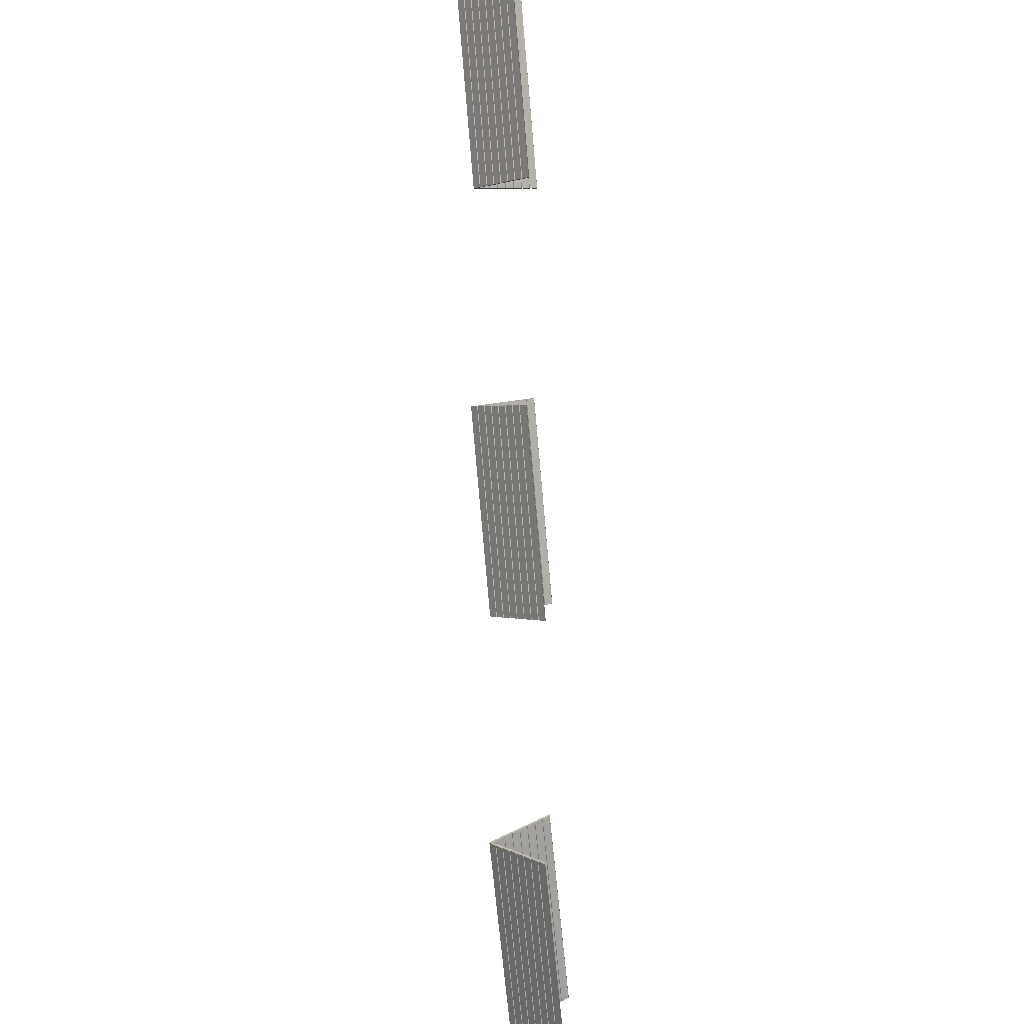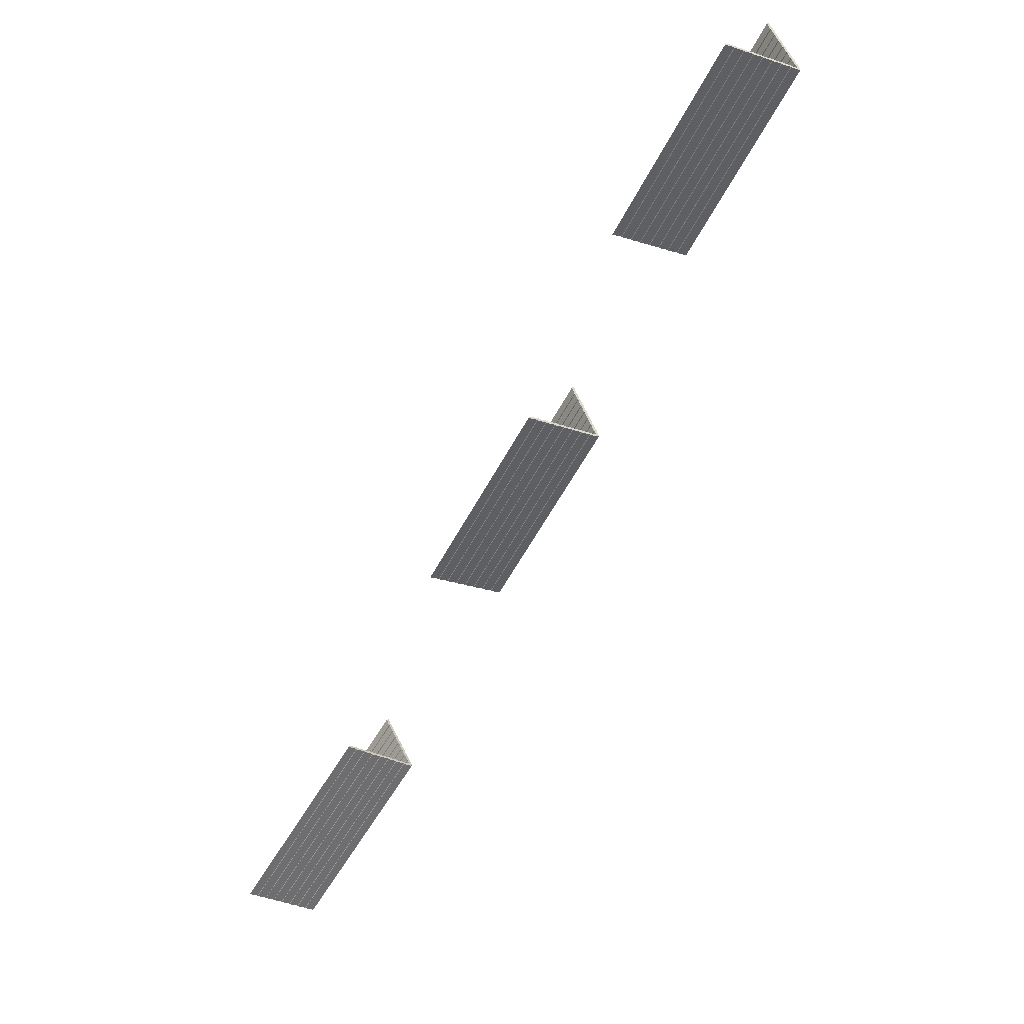
<metadata>
{"format":"obj","ext":"obj","renderer":"f3d","projection":"perspective","resolution":1024,"background":"white","views":[{"elev":-44.8,"azim":-83.4,"up":"+Z"},{"elev":75.8,"azim":127.5,"up":"+Z"}]}
</metadata>
<code>
v 144.8 52.73 460
v 144.8 52.63 459.9
v 145.6 51.52 460.9
v 145.6 51.42 460.8
v 146.5 50.32 461.7
v 146.4 50.22 461.7
v 147.3 49.12 462.6
v 147.2 49.02 462.6
v 148.1 47.92 463.5
v 148 47.81 463.4
v 148.9 46.71 464.4
v 148.8 46.61 464.3
v 149.7 45.51 465.3
v 149.6 45.41 465.2
v 150.5 44.31 466.2
v 144.2 53.48 459.3
v 145.3 52.76 460.5
v 145.3 52.66 460.4
v 146.1 51.56 461.4
v 146.1 51.45 461.3
v 147 50.35 462.3
v 146.9 50.25 462.2
v 147.8 49.15 463.2
v 147.7 49.05 463.1
v 148.6 47.95 464.1
v 148.5 47.85 464
v 149.4 46.74 465
v 149.3 46.64 464.9
v 150.2 45.54 465.8
v 150.1 45.44 465.8
v 151 44.34 466.7
v 144.4 53.86 459.6
v 143.9 52.73 459
v 144 52.63 459
v 143.1 51.52 458.1
v 143.2 51.42 458.1
v 142.3 50.32 457.2
v 142.3 50.22 457.3
v 141.5 49.12 456.3
v 141.5 49.02 456.4
v 140.7 47.92 455.4
v 140.7 47.81 455.5
v 139.8 46.71 454.5
v 139.9 46.61 454.6
v 139 45.51 453.6
v 139.1 45.41 453.7
v 138.2 44.31 452.7
v 144.5 53.48 459.6
v 255.7 60.9 375
v 253.4 56.08 370.8
v 226.4 59.75 392.2
v 226.4 59.65 392.1
v 227 58.55 393.2
v 227 58.45 393.2
v 227.6 57.35 394.3
v 227.5 57.25 394.2
v 228.2 56.15 395.3
v 228.1 56.05 395.3
v 228.8 54.94 396.4
v 228.7 54.84 396.3
v 229.3 53.74 397.4
v 229.3 53.64 397.4
v 229.9 52.54 398.5
v 229.9 52.44 398.4
v 230.5 51.33 399.6
v 251 51.37 366.5
v 253.3 56.18 370.7
v 226 60.5 391.4
v 251.6 52.47 367.7
v 254 57.29 371.9
v 226.8 59.79 392.8
v 226.7 59.69 392.7
v 227.4 58.59 393.9
v 227.3 58.49 393.8
v 227.9 57.39 394.9
v 227.9 57.29 394.8
v 228.5 56.18 396
v 228.5 56.08 395.9
v 229.1 54.98 397
v 229.1 54.88 397
v 229.7 53.78 398.1
v 229.6 53.68 398
v 230.3 52.58 399.1
v 230.2 52.48 399.1
v 230.9 51.37 400.2
v 251.6 52.58 367.6
v 253.9 57.39 371.8
v 226.1 60.9 391.7
v 252.2 53.68 368.7
v 254.5 58.49 372.9
v 225.8 59.75 391
v 225.8 59.65 391.1
v 225.2 58.55 389.9
v 225.2 58.45 390
v 224.6 57.35 388.9
v 224.6 57.25 389
v 224 56.15 387.8
v 224.1 56.05 387.9
v 223.4 54.94 386.8
v 223.5 54.84 386.9
v 222.8 53.74 385.7
v 222.9 53.64 385.8
v 222.3 52.54 384.7
v 222.3 52.44 384.8
v 221.7 51.33 383.6
v 252.2 53.78 368.6
v 254.5 58.59 372.9
v 226.2 60.5 391.7
v 252.8 54.88 369.8
v 255.1 59.69 374
v 225.4 59.79 390.3
v 225.4 59.69 390.4
v 256.1 59.76 375.8
v 256.1 59.66 375.7
v 256.7 58.56 376.8
v 256.6 58.46 376.7
v 257.3 57.36 377.9
v 257.2 57.26 377.8
v 257.9 56.15 378.9
v 257.8 56.05 378.8
v 258.4 54.95 380
v 258.4 54.85 379.9
v 259 53.75 381
v 259 53.65 380.9
v 259.6 52.54 382.1
v 259.6 52.44 382
v 260.2 51.34 383.1
v 255.7 60.51 375
v 256.5 59.79 376.4
v 256.4 59.69 376.3
v 257 58.59 377.5
v 257 58.49 377.4
v 257.6 57.39 378.5
v 257.6 57.29 378.4
v 258.2 56.18 379.6
v 258.2 56.08 379.5
v 258.8 54.98 380.6
v 258.7 54.88 380.5
v 259.4 53.78 381.7
v 259.3 53.68 381.6
v 260 52.58 382.7
v 259.9 52.47 382.6
v 260.5 51.37 383.8
v 255.8 60.9 375.3
v 255.4 59.76 374.5
v 255.5 59.66 374.6
v 254.9 58.56 373.5
v 254.9 58.46 373.6
v 254.3 57.36 372.4
v 254.3 57.26 372.5
v 253.7 56.15 371.4
v 253.7 56.05 371.5
v 119.1 53.86 482.4
v 143.4 52.76 458.4
v 140.2 47.95 454.9
v 112.6 44.34 475.2
v 113.4 45.44 476.2
v 113.4 45.54 476.1
v 114.3 46.64 477.1
v 114.2 46.74 477
v 115.1 47.85 478
v 115 47.95 477.9
v 115.9 49.05 478.9
v 115.8 49.15 478.8
v 116.7 50.25 479.7
v 116.6 50.35 479.7
v 117.5 51.45 480.6
v 117.4 51.56 480.6
v 118.3 52.66 481.5
v 118.3 52.76 481.4
v 168 54.93 433.8
v 143.5 52.66 458.5
v 140.2 47.85 454.9
v 168.1 54.83 433.9
v 167.2 53.73 432.9
v 167.3 53.63 433
v 166.5 52.53 432
v 166.5 52.43 432.1
v 165.7 51.33 431
v 165.8 51.23 431.1
v 164.9 50.12 430.1
v 165 50.02 430.2
v 164.2 48.92 429.2
v 164.3 48.82 429.3
v 163.4 47.72 428.2
v 192.1 51.33 409.4
v 195.1 56.14 413.2
v 169.6 57.24 435.8
v 119.3 53.46 482.6
v 142.6 51.56 457.5
v 139.3 46.74 454
v 113.1 44.3 475.8
v 113.9 45.4 476.7
v 113.9 45.5 476.7
v 114.8 46.6 477.6
v 114.7 46.7 477.6
v 115.6 47.81 478.5
v 115.5 47.91 478.4
v 116.4 49.01 479.4
v 116.3 49.11 479.3
v 117.2 50.21 480.3
v 117.1 50.31 480.2
v 118 51.42 481.2
v 117.9 51.52 481.1
v 118.8 52.62 482.1
v 118.8 52.72 482
v 196.2 56.86 414.4
v 142.7 51.45 457.6
v 139.4 46.64 454.1
v 190.3 47.69 407.2
v 191.1 48.79 408.2
v 191 48.89 408.1
v 191.9 49.99 409.2
v 191.8 50.09 409.1
v 192.6 51.19 410.1
v 192.6 51.29 410
v 193.4 52.4 411
v 193.3 52.5 410.9
v 194.1 53.6 411.9
v 194.1 53.7 411.9
v 194.9 54.8 412.9
v 194.8 54.9 412.8
v 195.7 56.01 413.8
v 195.6 56.11 413.7
v 119.3 53.86 482.6
v 141.8 50.35 456.6
v 138.5 45.54 453.1
v 125.9 44.34 489.8
v 125 45.44 488.8
v 125.1 45.54 488.9
v 124.2 46.64 487.9
v 124.2 46.74 488
v 123.4 47.85 487
v 123.4 47.95 487.1
v 122.6 49.05 486.1
v 122.6 49.15 486.2
v 121.7 50.25 485.3
v 121.8 50.35 485.3
v 120.9 51.45 484.4
v 121 51.56 484.4
v 120.1 52.66 483.5
v 120.2 52.76 483.6
v 196.1 57.24 414.4
v 141.8 50.25 456.7
v 138.6 45.44 453.2
v 202.3 47.72 421.9
v 201.5 48.82 420.9
v 201.5 48.92 420.9
v 200.7 50.02 419.9
v 200.8 50.12 420
v 199.9 51.22 419
v 200 51.33 419.1
v 199.2 52.43 418.1
v 199.2 52.53 418.2
v 198.4 53.63 417.1
v 198.5 53.73 417.2
v 197.6 54.83 416.2
v 197.7 54.93 416.3
v 196.9 56.04 415.3
v 197 56.14 415.4
v 119.1 53.46 482.4
v 141 49.15 455.8
v 137.7 44.34 452.2
v 125.4 44.3 489.2
v 124.5 45.4 488.3
v 124.6 45.5 488.3
v 123.7 46.6 487.4
v 123.7 46.7 487.4
v 122.9 47.81 486.5
v 122.9 47.91 486.6
v 122.1 49.01 485.6
v 122.1 49.11 485.7
v 121.2 50.21 484.7
v 121.3 50.31 484.8
v 120.4 51.42 483.8
v 120.5 51.52 483.9
v 119.6 52.62 482.9
v 119.7 52.72 483
v 195.9 56.86 414.1
v 141 49.05 455.8
v 144.3 53.86 459.4
v 201.8 47.69 421.3
v 201 48.79 420.3
v 201.1 48.89 420.4
v 200.2 49.99 419.4
v 200.3 50.09 419.4
v 199.5 51.19 418.4
v 199.5 51.29 418.5
v 198.7 52.4 417.5
v 198.8 52.5 417.6
v 197.9 53.6 416.6
v 198 53.7 416.7
v 197.2 54.8 415.6
v 197.2 54.9 415.7
v 196.4 56.01 414.7
v 196.5 56.11 414.8
v 253.1 54.95 370.3
v 253.2 54.85 370.4
v 252.5 53.75 369.3
v 252.6 53.65 369.4
v 251.9 52.54 368.2
v 252 52.44 368.3
v 251.4 51.34 367.2
v 255.9 60.51 375.3
v 226 60.9 391.5
v 255.1 59.79 373.9
v 252.8 54.98 369.7
v 221.3 51.37 383
v 221.9 52.48 384.1
v 221.9 52.58 384
v 222.5 53.68 385.2
v 222.5 53.78 385.1
v 223.1 54.88 386.2
v 223.1 54.98 386.1
v 223.7 56.08 387.3
v 223.6 56.18 387.2
v 224.3 57.29 388.3
v 224.2 57.39 388.2
v 224.9 58.49 389.4
v 224.8 58.59 389.3
v 168.8 56.04 434.8
v 168.8 56.14 434.8
v 195.2 56.04 413.2
v 192.2 51.22 409.5
v 169.8 56.84 436
v 194.4 54.93 412.2
v 191.3 50.12 408.5
v 163.9 47.68 428.8
v 164.7 48.78 429.8
v 164.7 48.88 429.8
v 165.5 49.98 430.8
v 165.4 50.08 430.7
v 166.2 51.19 431.7
v 166.2 51.29 431.6
v 167 52.39 432.6
v 166.9 52.49 432.5
v 167.8 53.59 433.5
v 167.7 53.69 433.5
v 168.5 54.8 434.5
v 168.5 54.9 434.4
v 169.3 56 435.4
v 169.2 56.1 435.3
v 194.4 54.83 412.3
v 191.4 50.02 408.6
v 169.7 57.24 436
v 193.6 53.73 411.3
v 190.6 48.92 407.6
v 175.9 47.72 443.5
v 175.1 48.82 442.5
v 175.1 48.92 442.6
v 174.3 50.02 441.5
v 174.4 50.12 441.6
v 173.6 51.23 440.6
v 173.6 51.33 440.7
v 172.8 52.43 439.7
v 172.9 52.53 439.8
v 172 53.63 438.8
v 172.1 53.73 438.8
v 171.3 54.83 437.8
v 171.3 54.93 437.9
v 170.5 56.04 436.9
v 170.6 56.14 437
v 193.7 53.63 411.4
v 190.6 48.82 407.6
v 169.6 56.84 435.7
v 192.9 52.53 410.4
v 189.8 47.72 406.6
v 175.4 47.68 442.9
v 174.6 48.78 441.9
v 174.7 48.88 442
v 173.9 49.98 441
v 173.9 50.08 441.1
v 173.1 51.19 440
v 173.1 51.29 440.1
v 172.3 52.39 439.1
v 172.4 52.49 439.2
v 171.6 53.59 438.2
v 171.6 53.69 438.3
v 170.8 54.8 437.3
v 170.9 54.9 437.3
v 170 56 436.3
v 170.1 56.1 436.4
v 192.9 52.43 410.4
v 196 57.24 414.2
f 372 285 371
f 268 12 267
f 231 27 232
f 33 189 206
f 232 26 233
f 281 189 48
f 24 236 235
f 170 281 154
f 84 65 85
f 61 82 81
f 76 57 77
f 53 74 73
f 88 128 68
f 50 151 152
f 68 113 51
f 63 126 64
f 109 299 106
f 129 88 71
f 84 141 83
f 271 9 270
f 317 95 318
f 319 93 320
f 112 91 111
f 50 297 307
f 52 115 53
f 49 145 306
f 80 61 81
f 57 78 77
f 72 53 73
f 65 143 85
f 34 206 205
f 69 301 302
f 309 105 104
f 3 18 19
f 5 20 21
f 7 22 23
f 9 24 25
f 11 26 27
f 13 28 29
f 15 30 31
f 240 18 241
f 276 4 275
f 158 209 227
f 46 194 193
f 158 245 157
f 47 193 192
f 156 245 263
f 315 97 316
f 313 99 314
f 311 101 312
f 76 133 75
f 56 119 57
f 60 123 61
f 62 125 63
f 66 105 308
f 102 299 101
f 301 102 103
f 54 117 55
f 55 118 56
f 131 72 73
f 123 138 139
f 115 130 131
f 299 100 101
f 90 149 87
f 88 51 71
f 74 55 75
f 78 59 79
f 82 63 83
f 109 297 298
f 311 103 102
f 72 129 71
f 305 91 108
f 112 93 92
f 319 95 94
f 234 24 235
f 141 82 83
f 70 149 150
f 143 84 85
f 82 139 81
f 110 147 107
f 309 66 308
f 51 114 52
f 64 127 65
f 110 145 146
f 89 301 86
f 51 72 71
f 55 76 75
f 59 80 79
f 63 84 83
f 306 112 111
f 78 135 77
f 305 304 49
f 302 103 104
f 310 89 86
f 236 22 237
f 297 98 99
f 272 8 271
f 152 97 98
f 270 10 269
f 58 121 59
f 274 6 273
f 298 99 100
f 238 20 239
f 305 306 111
f 275 5 274
f 303 104 105
f 239 19 240
f 45 195 194
f 160 209 159
f 195 43 196
f 30 13 29
f 28 11 27
f 26 9 25
f 24 7 23
f 22 5 21
f 309 86 69
f 20 3 19
f 81 138 80
f 1 32 17
f 90 318 319
f 90 147 148
f 107 319 320
f 26 234 233
f 137 78 79
f 117 132 133
f 145 108 91
f 127 142 143
f 112 107 320
f 135 76 77
f 146 91 92
f 133 74 75
f 74 131 73
f 312 89 311
f 151 96 97
f 150 95 96
f 149 94 95
f 148 93 94
f 147 92 93
f 309 103 310
f 119 134 135
f 313 101 100
f 121 136 137
f 315 99 98
f 125 140 141
f 317 97 96
f 53 116 54
f 237 21 238
f 89 299 300
f 273 7 272
f 57 120 58
f 269 11 268
f 59 122 60
f 267 13 266
f 156 47 192
f 172 168 169
f 190 167 168
f 167 226 166
f 166 244 165
f 244 164 165
f 164 280 163
f 280 162 163
f 173 162 155
f 160 173 191
f 181 324 327
f 324 179 186
f 383 179 178
f 177 383 178
f 363 177 176
f 244 39 262
f 245 47 263
f 175 363 176
f 35 205 204
f 36 204 203
f 37 203 202
f 38 202 201
f 39 201 200
f 40 200 199
f 41 199 198
f 41 197 42
f 43 197 196
f 296 243 260
f 257 294 258
f 255 292 256
f 253 290 254
f 251 288 252
f 244 37 38
f 209 43 44
f 249 286 250
f 18 1 17
f 247 284 248
f 277 3 276
f 18 242 241
f 363 218 366
f 251 354 353
f 364 210 367
f 357 256 358
f 222 341 340
f 377 290 376
f 221 340 339
f 373 286 372
f 220 339 338
f 371 284 370
f 219 338 337
f 185 210 328
f 218 337 336
f 331 214 332
f 280 41 155
f 153 206 189
f 169 206 170
f 169 204 205
f 167 204 168
f 167 202 203
f 165 202 166
f 165 200 201
f 163 200 164
f 163 198 199
f 161 198 162
f 161 196 197
f 159 196 160
f 159 194 195
f 157 194 158
f 157 192 193
f 208 35 36
f 245 45 46
f 181 344 182
f 212 331 330
f 359 258 360
f 379 292 378
f 358 257 359
f 378 291 377
f 374 287 373
f 376 289 375
f 356 255 357
f 354 253 355
f 29 231 230
f 229 29 230
f 228 30 229
f 242 32 225
f 172 35 190
f 173 43 191
f 278 2 277
f 380 293 379
f 258 361 360
f 282 247 246
f 284 249 248
f 286 251 250
f 288 253 252
f 290 255 254
f 292 257 256
f 294 259 258
f 223 342 341
f 375 288 374
f 266 14 265
f 265 15 264
f 261 1 278
f 172 33 34
f 280 39 40
f 225 16 261
f 209 45 227
f 228 15 31
f 323 171 321
f 224 325 342
f 217 336 335
f 326 174 171
f 216 335 334
f 343 175 174
f 183 344 347
f 352 251 353
f 211 330 329
f 188 207 384
f 184 347 364
f 253 356 355
f 210 329 328
f 322 384 187
f 184 367 185
f 351 250 352
f 208 37 226
f 225 278 242
f 278 241 242
f 241 276 240
f 276 239 240
f 239 274 238
f 274 237 238
f 237 272 236
f 272 235 236
f 235 270 234
f 270 233 234
f 233 268 232
f 268 231 232
f 231 266 230
f 266 229 230
f 229 264 228
f 281 33 154
f 173 41 42
f 69 303 66
f 109 314 307
f 50 314 315
f 61 124 62
f 130 113 129
f 312 109 106
f 70 316 317
f 132 115 131
f 134 117 133
f 318 70 317
f 316 50 315
f 113 144 129
f 138 121 137
f 70 151 67
f 138 79 80
f 140 123 139
f 136 119 135
f 142 125 141
f 154 169 170
f 215 334 333
f 214 333 332
f 363 220 219
f 344 214 213
f 259 296 260
f 381 294 380
f 259 362 361
f 383 216 186
f 188 342 325
f 321 342 322
f 321 340 341
f 174 340 171
f 174 338 339
f 176 338 175
f 176 336 337
f 178 336 177
f 178 334 335
f 180 334 179
f 180 332 333
f 182 332 181
f 182 330 331
f 184 330 183
f 184 328 329
f 343 222 221
f 364 212 211
f 350 249 351
f 349 248 350
f 348 247 349
f 260 345 362
f 323 222 326
f 324 214 327
f 382 295 381
f 370 283 369
f 369 282 368
f 365 296 382
f 323 224 223
f 383 218 217
f 345 279 365
f 344 212 347
f 348 282 246
f 343 220 346
f 345 382 362
f 382 361 362
f 361 380 360
f 380 359 360
f 359 378 358
f 378 357 358
f 357 376 356
f 376 355 356
f 355 374 354
f 374 353 354
f 353 372 352
f 372 351 352
f 351 370 350
f 370 349 350
f 349 368 348
f 384 224 187
f 324 216 215
f 187 321 322
f 372 286 285
f 268 11 12
f 231 28 27
f 33 48 189
f 232 27 26
f 281 153 189
f 24 23 236
f 170 153 281
f 84 64 65
f 61 62 82
f 76 56 57
f 53 54 74
f 88 144 128
f 50 67 151
f 68 128 113
f 63 125 126
f 109 298 299
f 129 144 88
f 84 142 141
f 271 8 9
f 317 96 95
f 319 94 93
f 112 92 91
f 50 152 297
f 52 114 115
f 49 304 145
f 80 60 61
f 57 58 78
f 72 52 53
f 65 127 143
f 34 33 206
f 69 86 301
f 309 308 105
f 3 2 18
f 5 4 20
f 7 6 22
f 9 8 24
f 11 10 26
f 13 12 28
f 15 14 30
f 240 19 18
f 276 3 4
f 158 159 209
f 46 45 194
f 158 227 245
f 47 46 193
f 156 157 245
f 315 98 97
f 313 100 99
f 311 102 101
f 76 134 133
f 56 118 119
f 60 122 123
f 62 124 125
f 66 303 105
f 102 300 299
f 301 300 102
f 54 116 117
f 55 117 118
f 131 130 72
f 123 122 138
f 115 114 130
f 299 298 100
f 90 148 149
f 88 68 51
f 74 54 55
f 78 58 59
f 82 62 63
f 109 307 297
f 311 310 103
f 72 130 129
f 305 111 91
f 112 320 93
f 319 318 95
f 234 25 24
f 141 140 82
f 70 87 149
f 143 142 84
f 82 140 139
f 110 146 147
f 309 69 66
f 51 113 114
f 64 126 127
f 110 306 145
f 89 300 301
f 51 52 72
f 55 56 76
f 59 60 80
f 63 64 84
f 306 110 112
f 78 136 135
f 305 108 304
f 302 301 103
f 310 311 89
f 236 23 22
f 297 152 98
f 272 7 8
f 152 151 97
f 270 9 10
f 58 120 121
f 274 5 6
f 298 297 99
f 238 21 20
f 305 49 306
f 275 4 5
f 303 302 104
f 239 20 19
f 45 44 195
f 160 191 209
f 195 44 43
f 30 14 13
f 28 12 11
f 26 10 9
f 24 8 7
f 22 6 5
f 309 310 86
f 20 4 3
f 81 139 138
f 1 16 32
f 90 87 318
f 90 107 147
f 107 90 319
f 26 25 234
f 137 136 78
f 117 116 132
f 145 304 108
f 127 126 142
f 112 110 107
f 135 134 76
f 146 145 91
f 133 132 74
f 74 132 131
f 312 106 89
f 151 150 96
f 150 149 95
f 149 148 94
f 148 147 93
f 147 146 92
f 309 104 103
f 119 118 134
f 313 312 101
f 121 120 136
f 315 314 99
f 125 124 140
f 317 316 97
f 53 115 116
f 237 22 21
f 89 106 299
f 273 6 7
f 57 119 120
f 269 10 11
f 59 121 122
f 267 12 13
f 156 263 47
f 172 190 168
f 190 208 167
f 167 208 226
f 166 226 244
f 244 262 164
f 164 262 280
f 280 155 162
f 173 161 162
f 160 161 173
f 181 180 324
f 324 180 179
f 383 186 179
f 177 366 383
f 363 366 177
f 244 38 39
f 245 46 47
f 175 346 363
f 35 34 205
f 36 35 204
f 37 36 203
f 38 37 202
f 39 38 201
f 40 39 200
f 41 40 199
f 41 198 197
f 43 42 197
f 296 279 243
f 257 293 294
f 255 291 292
f 253 289 290
f 251 287 288
f 244 226 37
f 209 191 43
f 249 285 286
f 18 2 1
f 247 283 284
f 277 2 3
f 18 17 242
f 363 219 218
f 251 252 354
f 364 211 210
f 357 255 256
f 222 223 341
f 377 291 290
f 221 222 340
f 373 287 286
f 220 221 339
f 371 285 284
f 219 220 338
f 185 367 210
f 218 219 337
f 331 213 214
f 280 40 41
f 153 170 206
f 169 205 206
f 169 168 204
f 167 203 204
f 167 166 202
f 165 201 202
f 165 164 200
f 163 199 200
f 163 162 198
f 161 197 198
f 161 160 196
f 159 195 196
f 159 158 194
f 157 193 194
f 157 156 192
f 208 190 35
f 245 227 45
f 181 327 344
f 212 213 331
f 359 257 258
f 379 293 292
f 358 256 257
f 378 292 291
f 374 288 287
f 376 290 289
f 356 254 255
f 354 252 253
f 29 28 231
f 229 30 29
f 228 31 30
f 242 17 32
f 172 34 35
f 173 42 43
f 278 1 2
f 380 294 293
f 258 259 361
f 282 283 247
f 284 285 249
f 286 287 251
f 288 289 253
f 290 291 255
f 292 293 257
f 294 295 259
f 223 224 342
f 375 289 288
f 266 13 14
f 265 14 15
f 261 16 1
f 172 154 33
f 280 262 39
f 225 32 16
f 209 44 45
f 228 264 15
f 323 326 171
f 224 207 325
f 217 218 336
f 326 343 174
f 216 217 335
f 343 346 175
f 183 182 344
f 352 250 251
f 211 212 330
f 188 325 207
f 184 183 347
f 253 254 356
f 210 211 329
f 322 188 384
f 184 364 367
f 351 249 250
f 208 36 37
f 225 261 278
f 278 277 241
f 241 277 276
f 276 275 239
f 239 275 274
f 274 273 237
f 237 273 272
f 272 271 235
f 235 271 270
f 270 269 233
f 233 269 268
f 268 267 231
f 231 267 266
f 266 265 229
f 229 265 264
f 281 48 33
f 173 155 41
f 69 302 303
f 109 313 314
f 50 307 314
f 61 123 124
f 130 114 113
f 312 313 109
f 70 67 316
f 132 116 115
f 134 118 117
f 318 87 70
f 316 67 50
f 113 128 144
f 138 122 121
f 70 150 151
f 138 137 79
f 140 124 123
f 136 120 119
f 142 126 125
f 154 172 169
f 215 216 334
f 214 215 333
f 363 346 220
f 344 327 214
f 259 295 296
f 381 295 294
f 259 260 362
f 383 217 216
f 188 322 342
f 321 341 342
f 321 171 340
f 174 339 340
f 174 175 338
f 176 337 338
f 176 177 336
f 178 335 336
f 178 179 334
f 180 333 334
f 180 181 332
f 182 331 332
f 182 183 330
f 184 329 330
f 184 185 328
f 343 326 222
f 364 347 212
f 350 248 249
f 349 247 248
f 348 246 247
f 260 243 345
f 323 223 222
f 324 215 214
f 382 296 295
f 370 284 283
f 369 283 282
f 365 279 296
f 323 187 224
f 383 366 218
f 345 243 279
f 344 213 212
f 348 368 282
f 343 221 220
f 345 365 382
f 382 381 361
f 361 381 380
f 380 379 359
f 359 379 378
f 378 377 357
f 357 377 376
f 376 375 355
f 355 375 374
f 374 373 353
f 353 373 372
f 372 371 351
f 351 371 370
f 370 369 349
f 349 369 368
f 384 207 224
f 324 186 216
f 187 323 321

</code>
